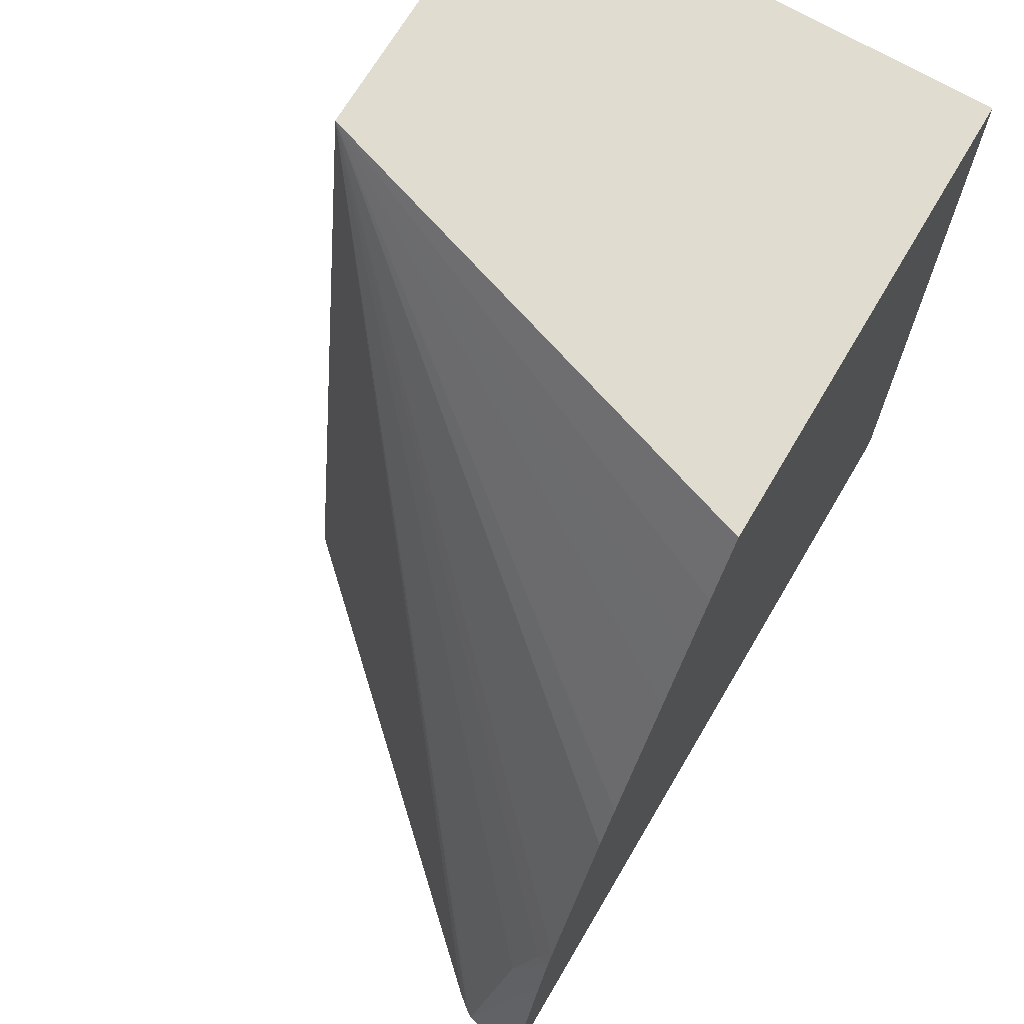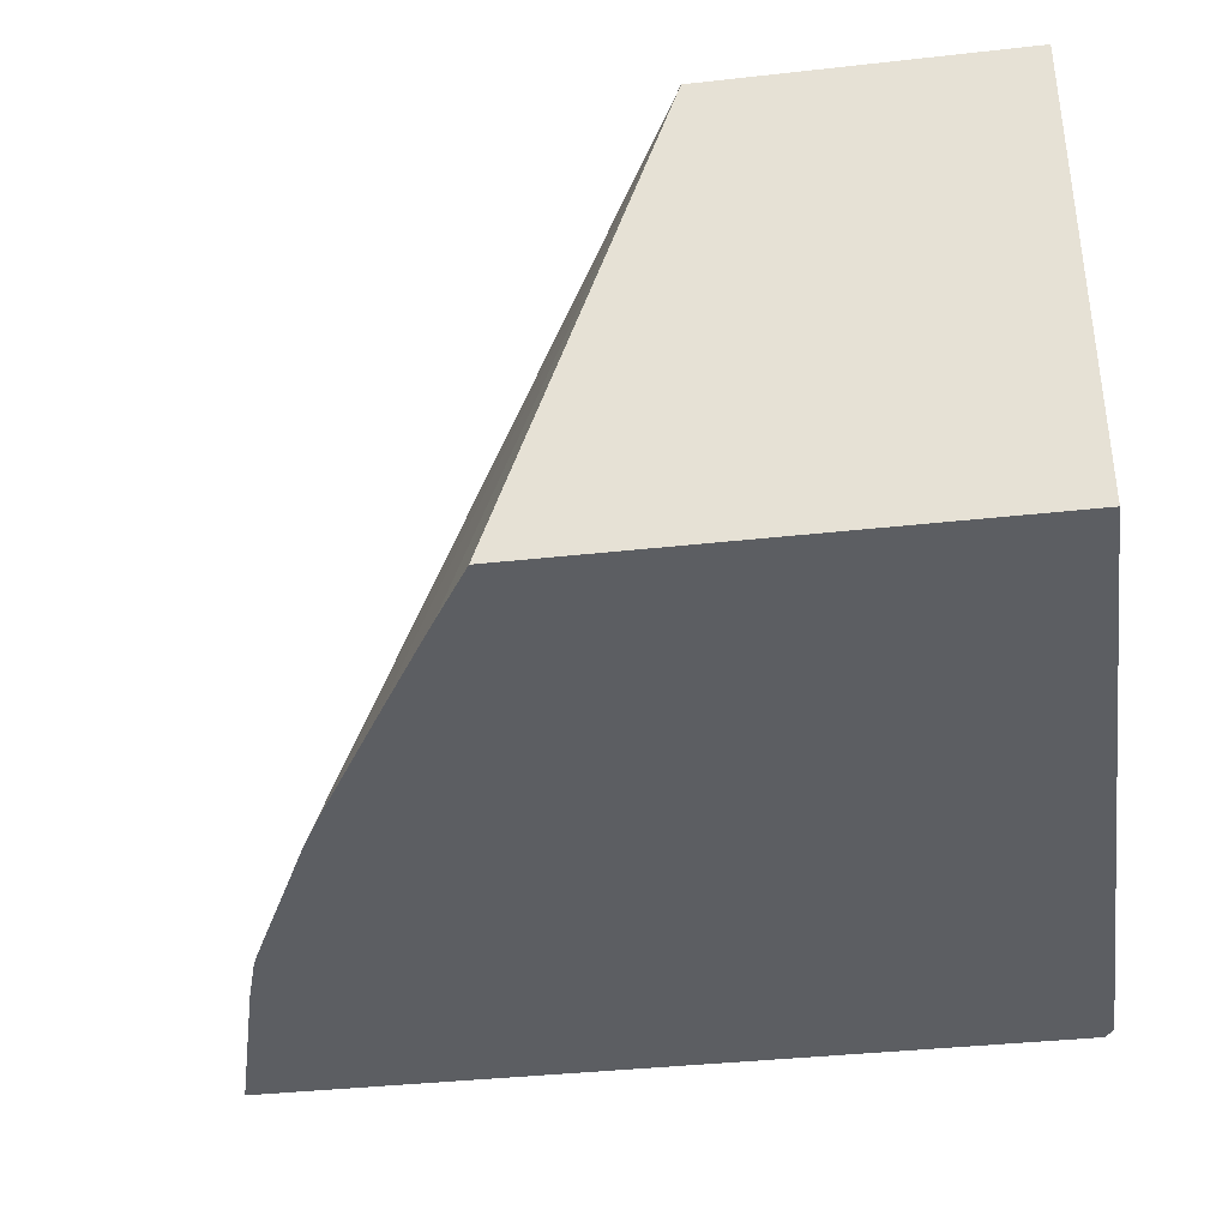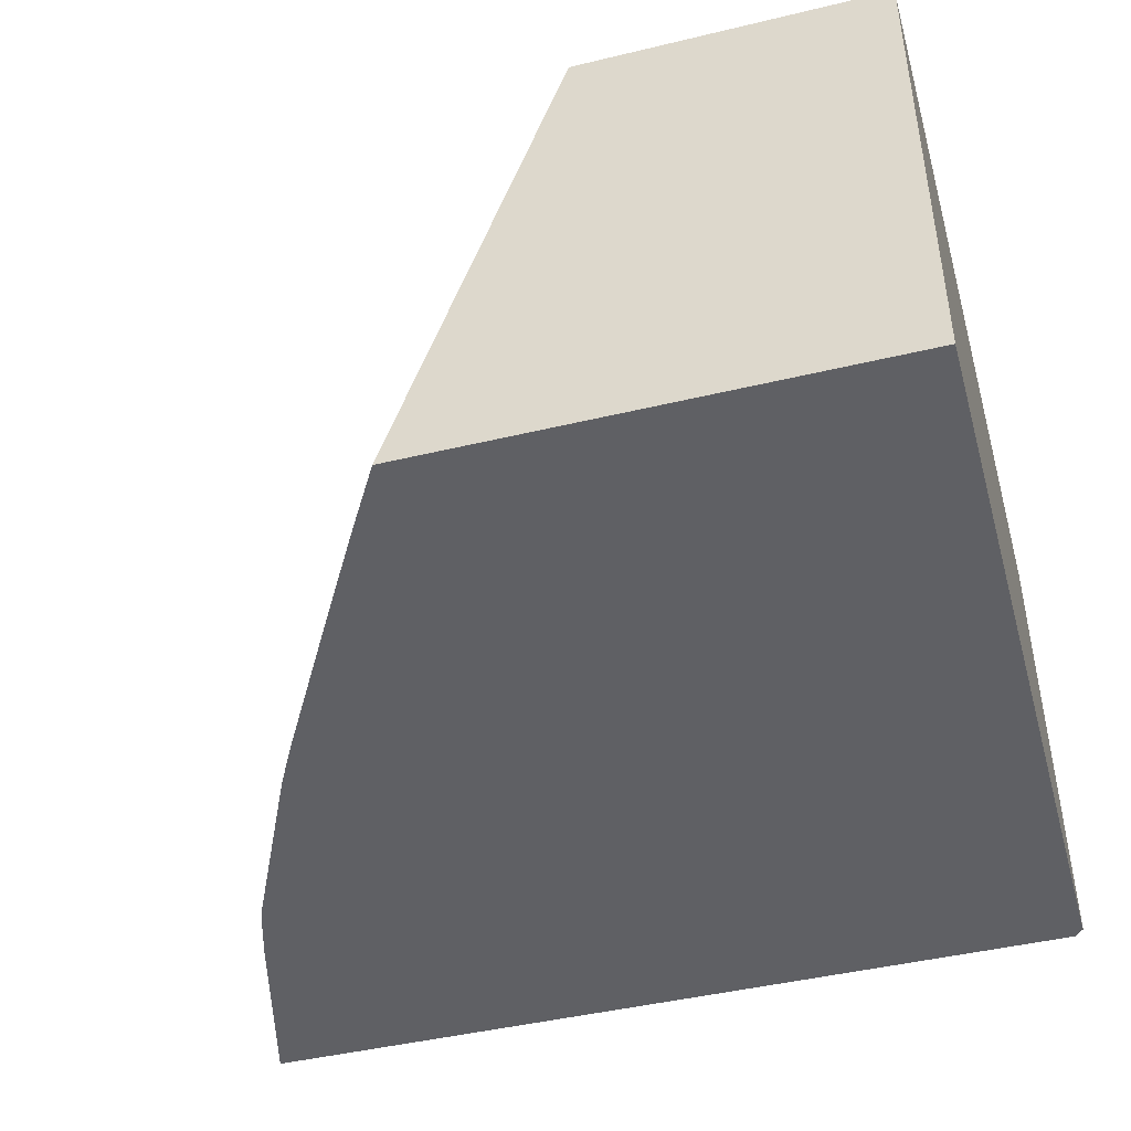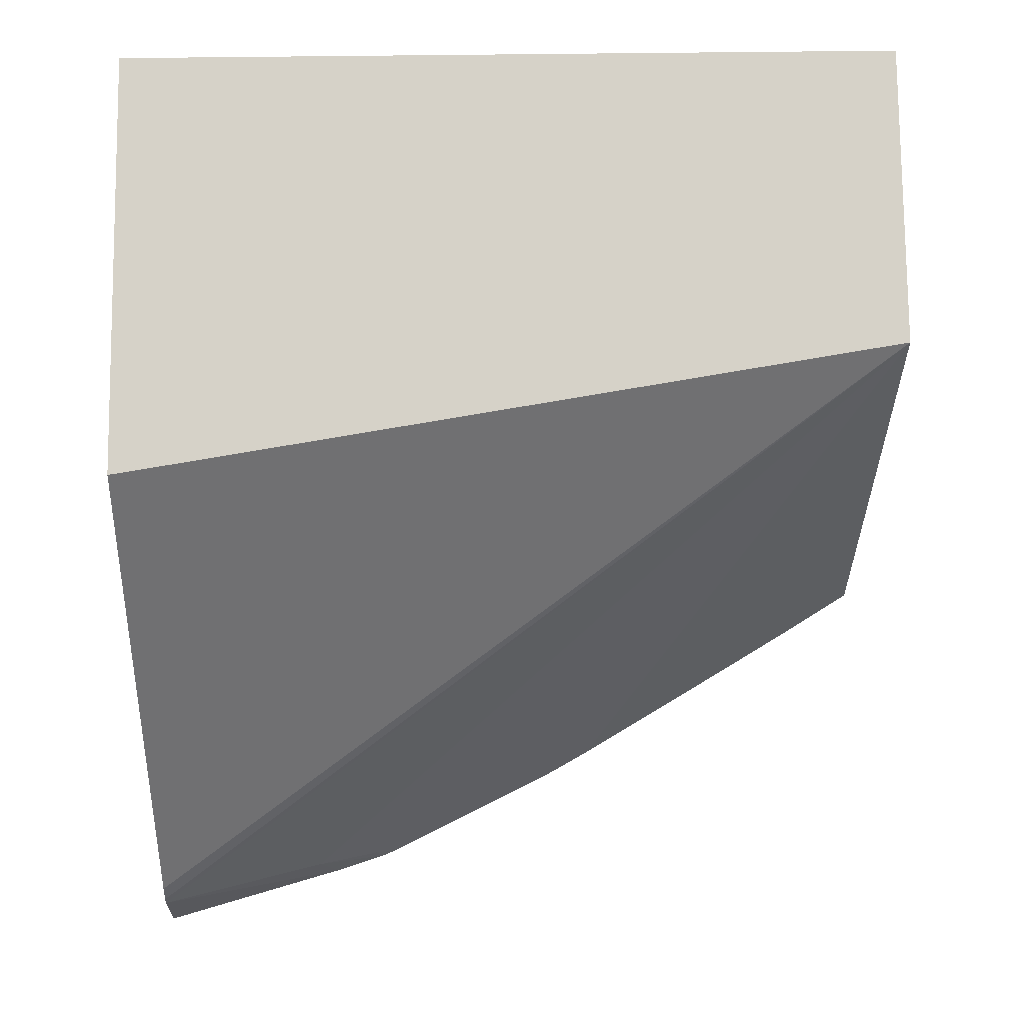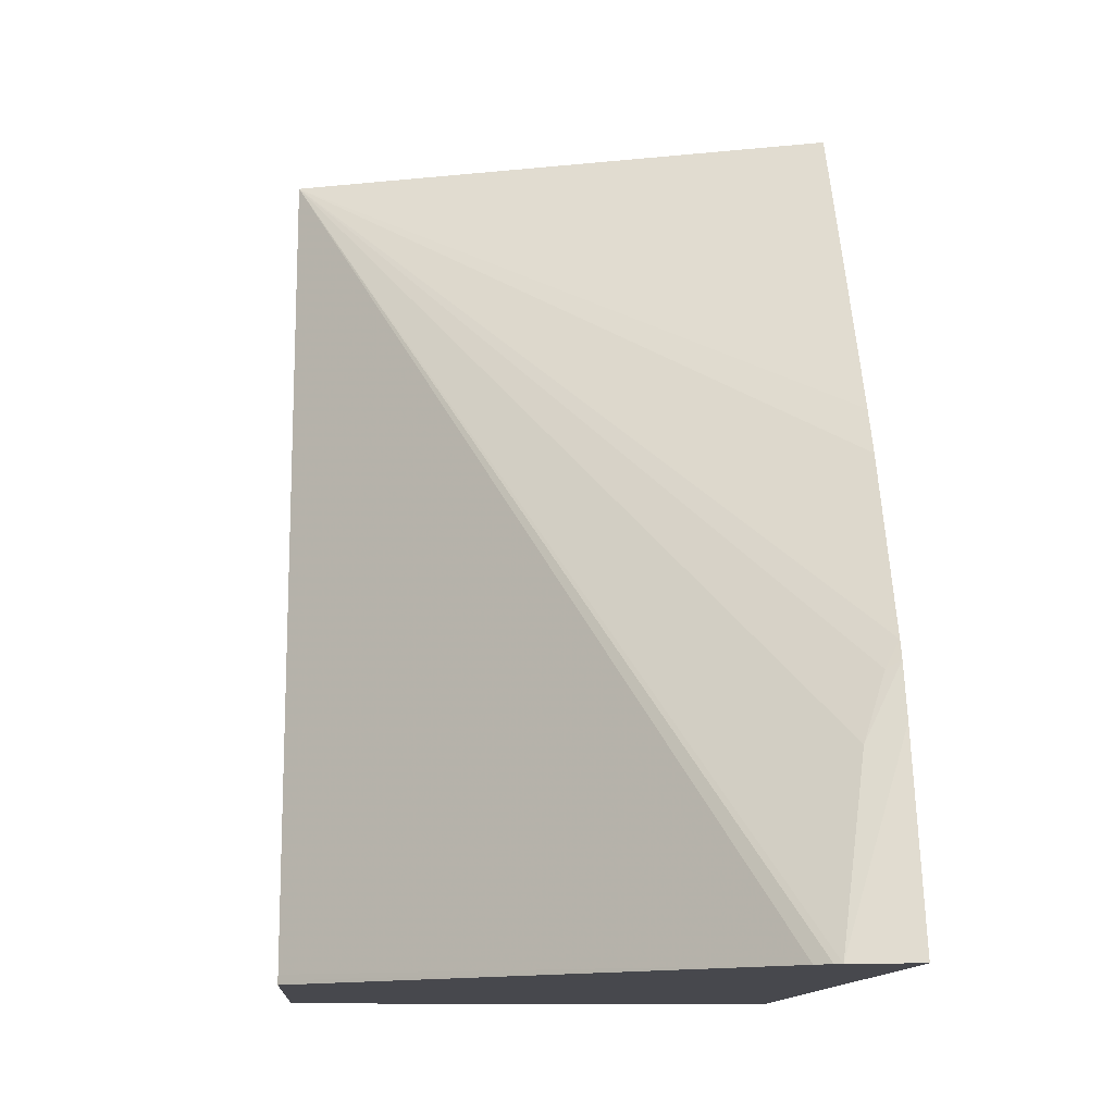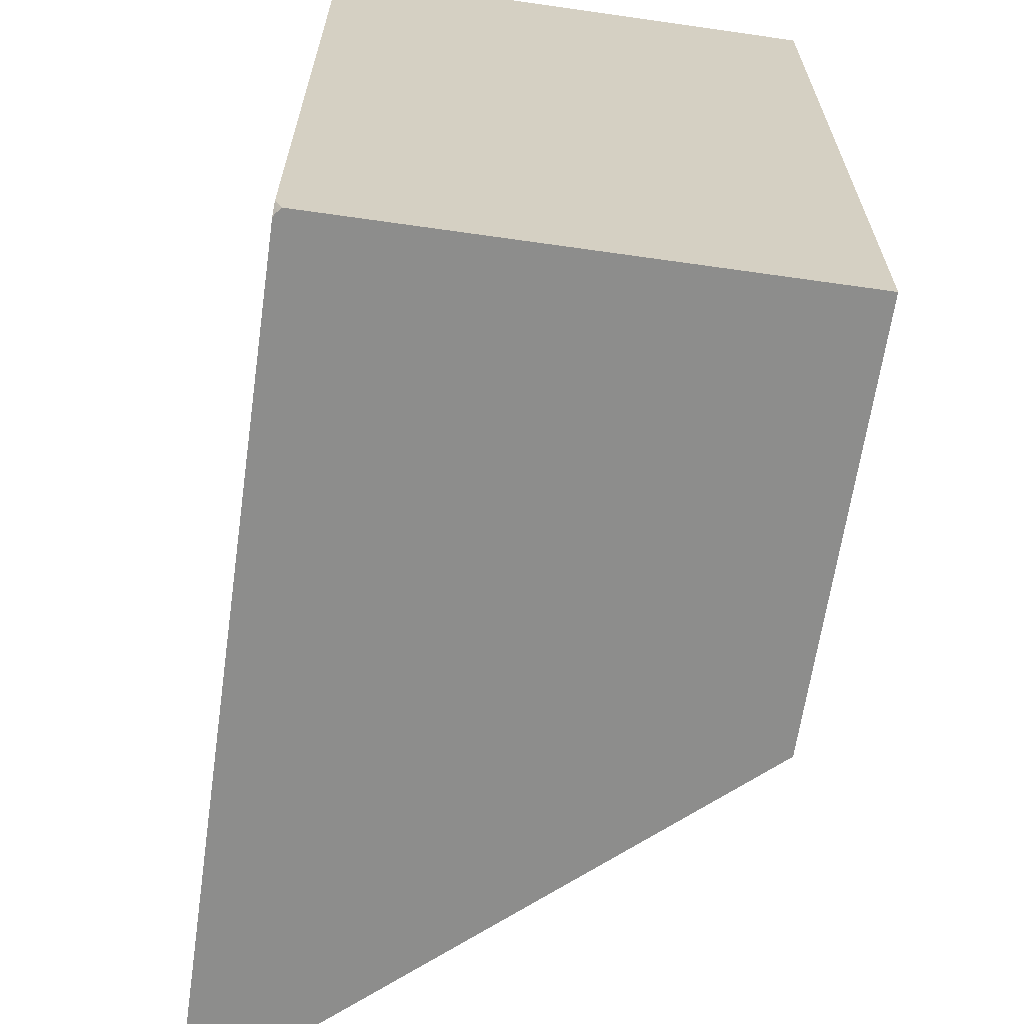
<metadata>
{"format":"obj","ext":"obj","renderer":"f3d","projection":"perspective","resolution":1024,"background":"white","views":[{"elev":69.4,"azim":120.5,"up":"+Y"},{"elev":-37.6,"azim":-171.9,"up":"+Z"},{"elev":-44.8,"azim":-164.4,"up":"+Z"},{"elev":77.8,"azim":89.4,"up":"+Z"},{"elev":-11.8,"azim":85.9,"up":"+Y"},{"elev":-64.5,"azim":-98.2,"up":"+Y"}]}
</metadata>
<code>
v 0.01162 0.008739 -0.01013
v 0.01204 0.00806 -0.01013
v 0.006618 0.008739 -0.01013
v 0.00988 0.008739 -0.004854
v 0.01237 0.0075 -0.01013
v 0.006618 0.0005478 -0.01013
v 0.006618 0.008739 -0.004854
v 0.0112 0.0004947 -0.004854
v 0.01522 0.0003967 -0.009251
v 0.01534 0.0003967 -0.009398
v 0.01538 0.0003967 -0.009468
v 0.01492 0.002215 -0.009761
v 0.01477 0.002874 -0.009985
v 0.01472 0.003139 -0.01013
v 0.01383 0.004978 -0.01013
v 0.01356 0.005455 -0.01013
v 0.01277 0.006817 -0.01013
v 0.006618 0.0003967 -0.01006
v 0.006652 0.0004923 -0.01013
v 0.00666 0.0003967 -0.01009
v 0.006618 0.0003967 -0.004854
v 0.01121 0.0004375 -0.004854
v 0.01121 0.0003967 -0.004854
v 0.01554 0.0003967 -0.01013
v 0.01497 0.002406 -0.01013
v 0.0148 0.002955 -0.01013
v 0.00671 0.0003967 -0.01013
f 8 22 9
f 6 20 18
f 6 19 20
f 4 17 5
f 4 12 13
f 4 15 16
f 4 14 15
f 4 13 14
f 9 22 23
f 4 16 17
f 9 23 21
f 13 26 14
f 9 18 20
f 9 20 27
f 9 27 24
f 9 24 11
f 9 11 10
f 11 24 25
f 11 25 12
f 12 26 13
f 19 27 20
f 4 11 12
f 9 21 18
f 4 10 11
f 12 25 26
f 4 8 9
f 4 9 10
f 1 2 5
f 1 17 16
f 1 16 15
f 1 15 14
f 1 14 26
f 1 26 25
f 1 25 24
f 1 24 27
f 1 27 19
f 1 19 6
f 1 5 17
f 1 3 7
f 1 6 3
f 4 21 23
f 4 7 21
f 3 21 7
f 4 23 22
f 3 6 18
f 2 4 5
f 1 4 2
f 1 7 4
f 3 18 21
f 4 22 8

</code>
